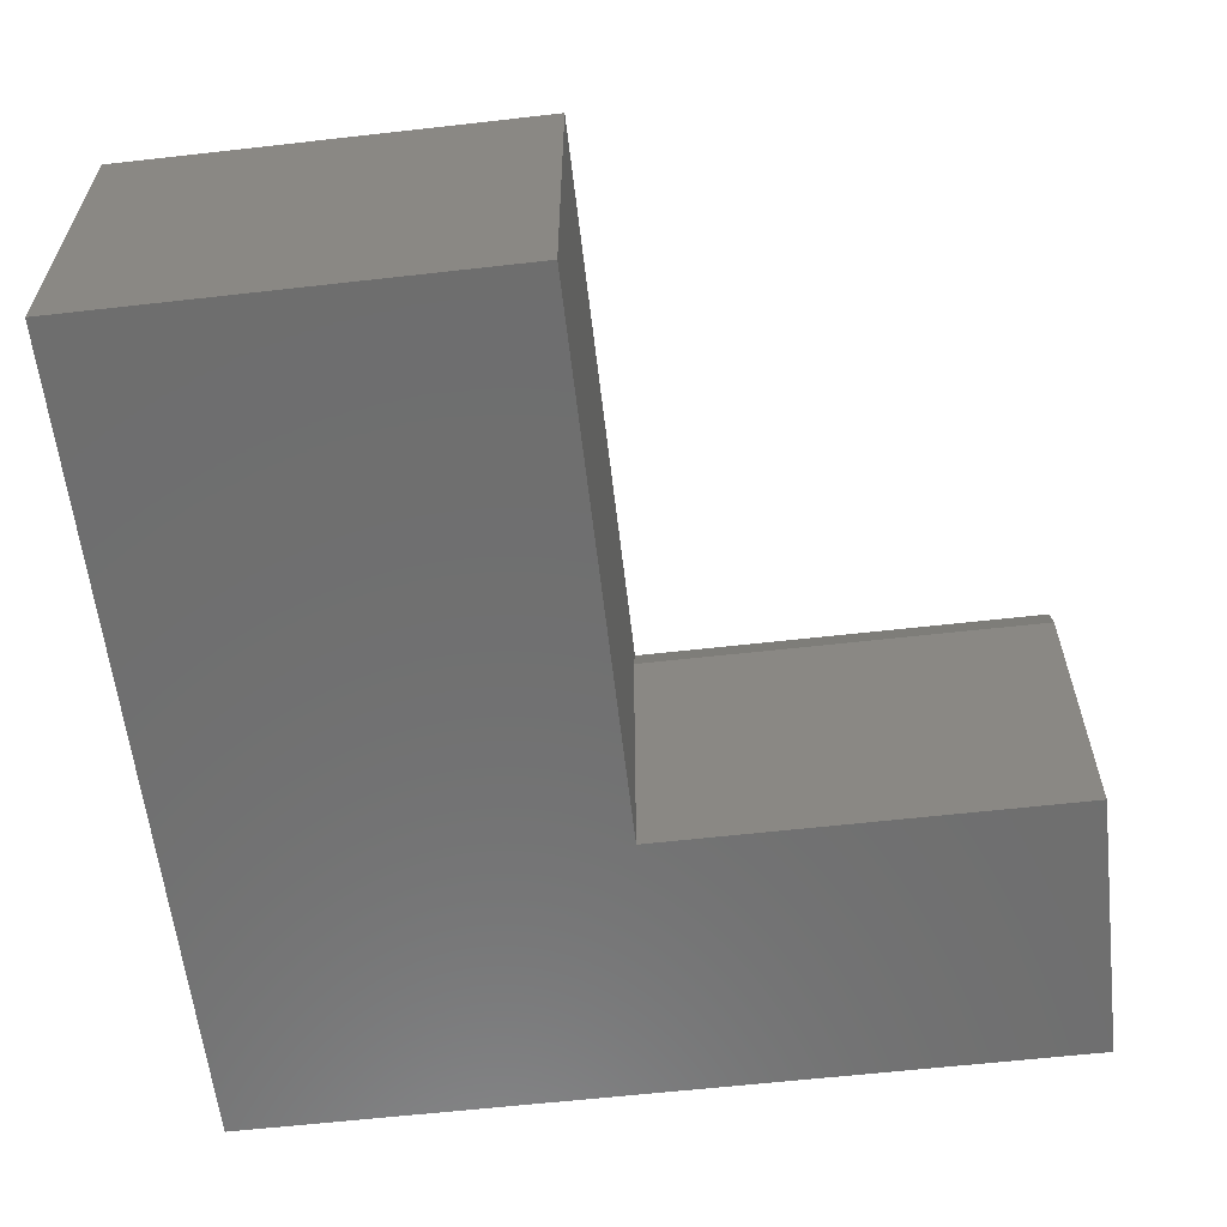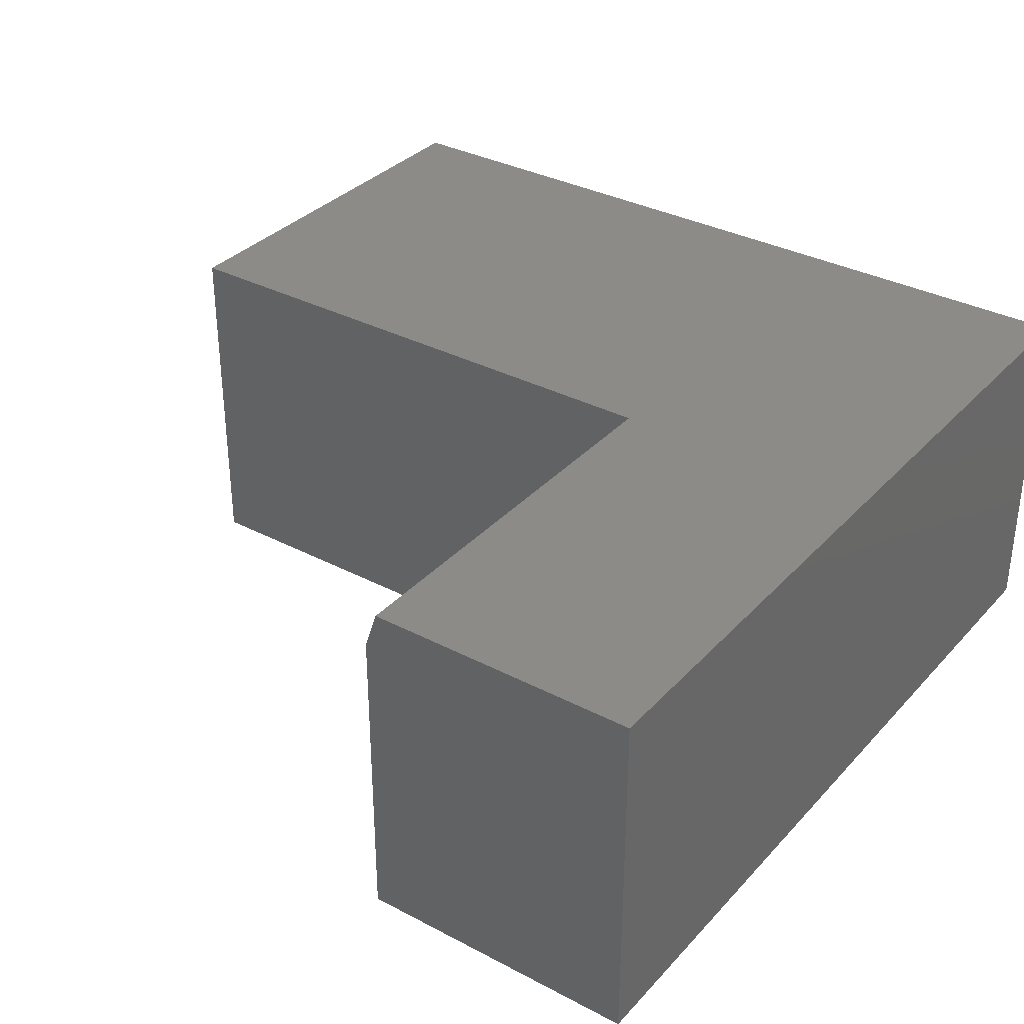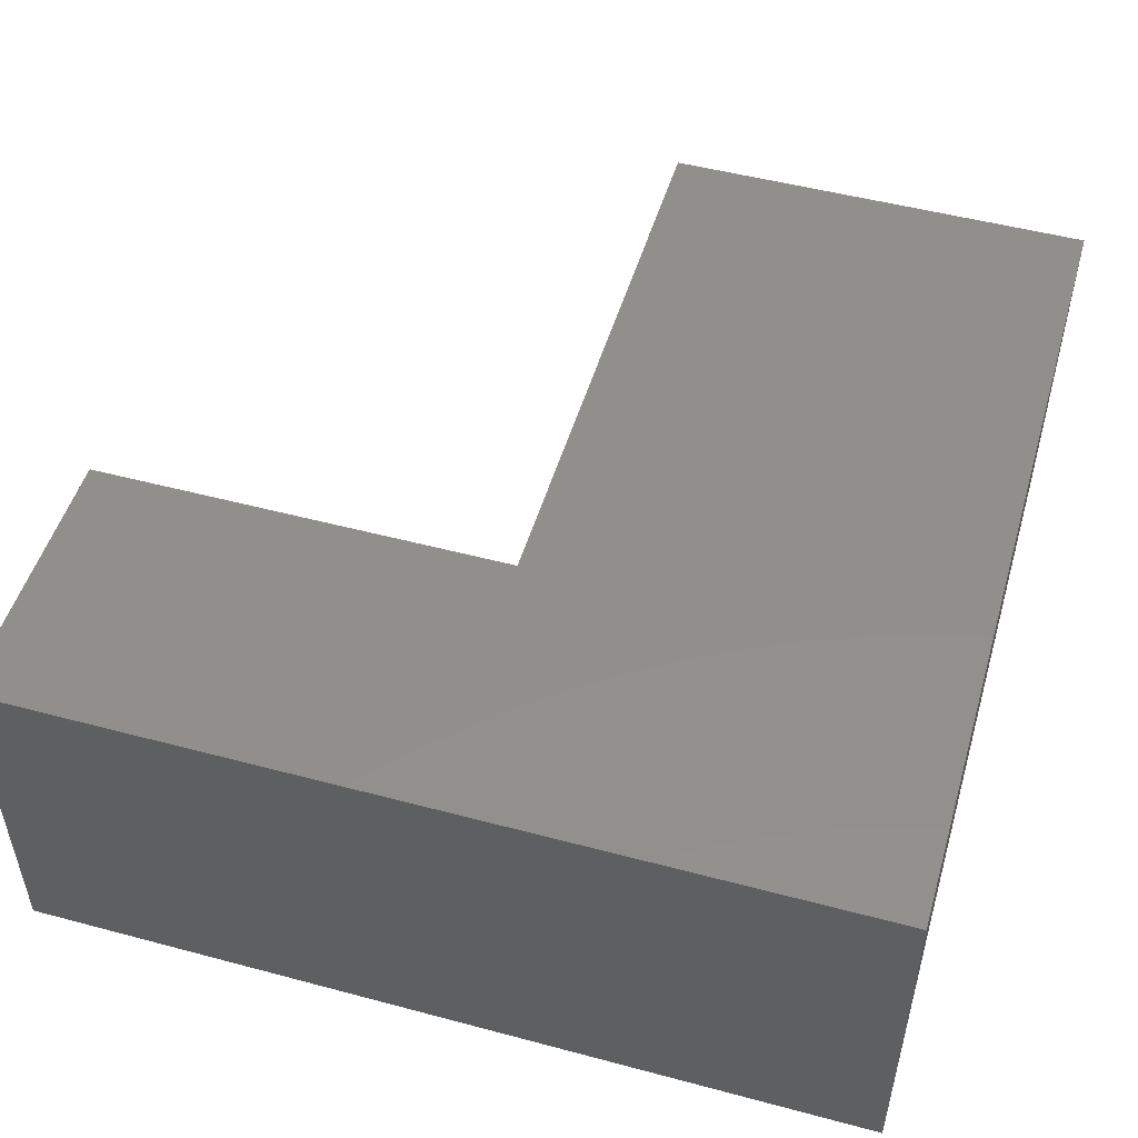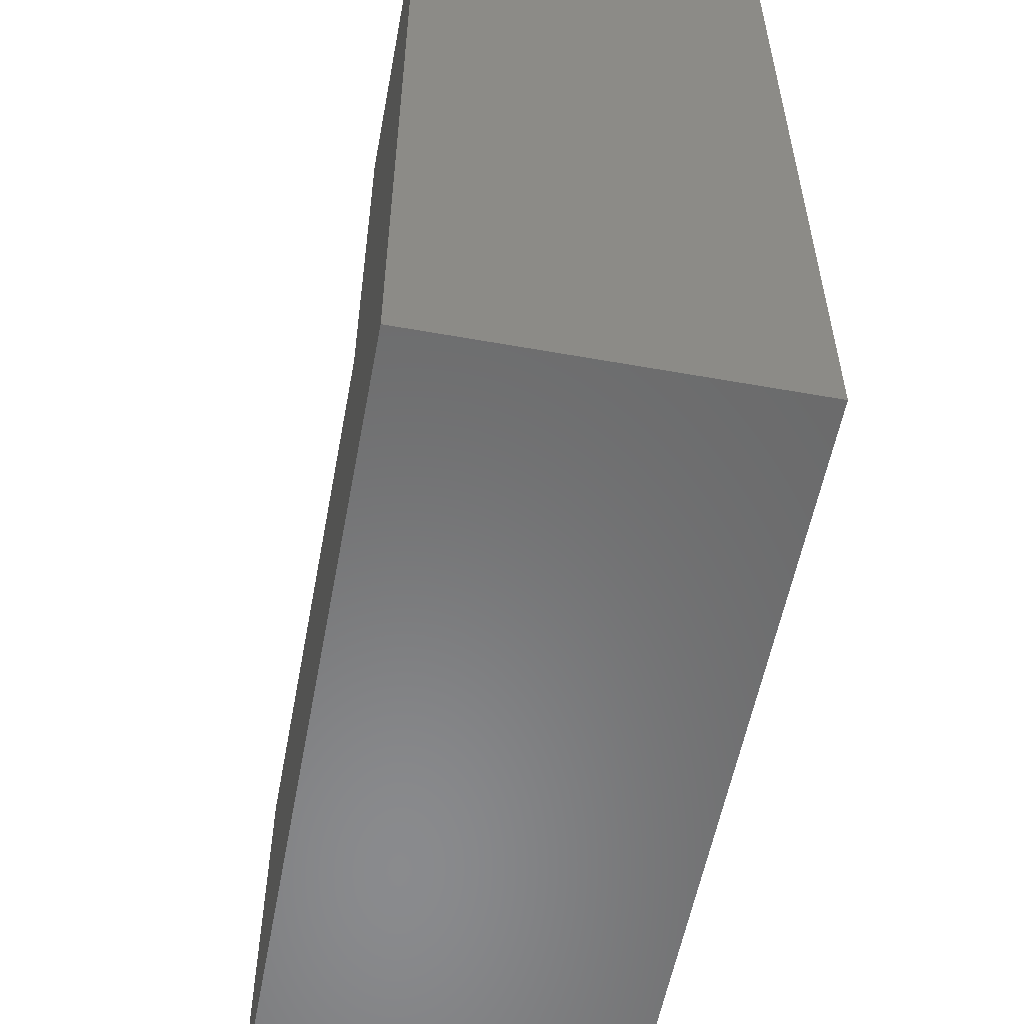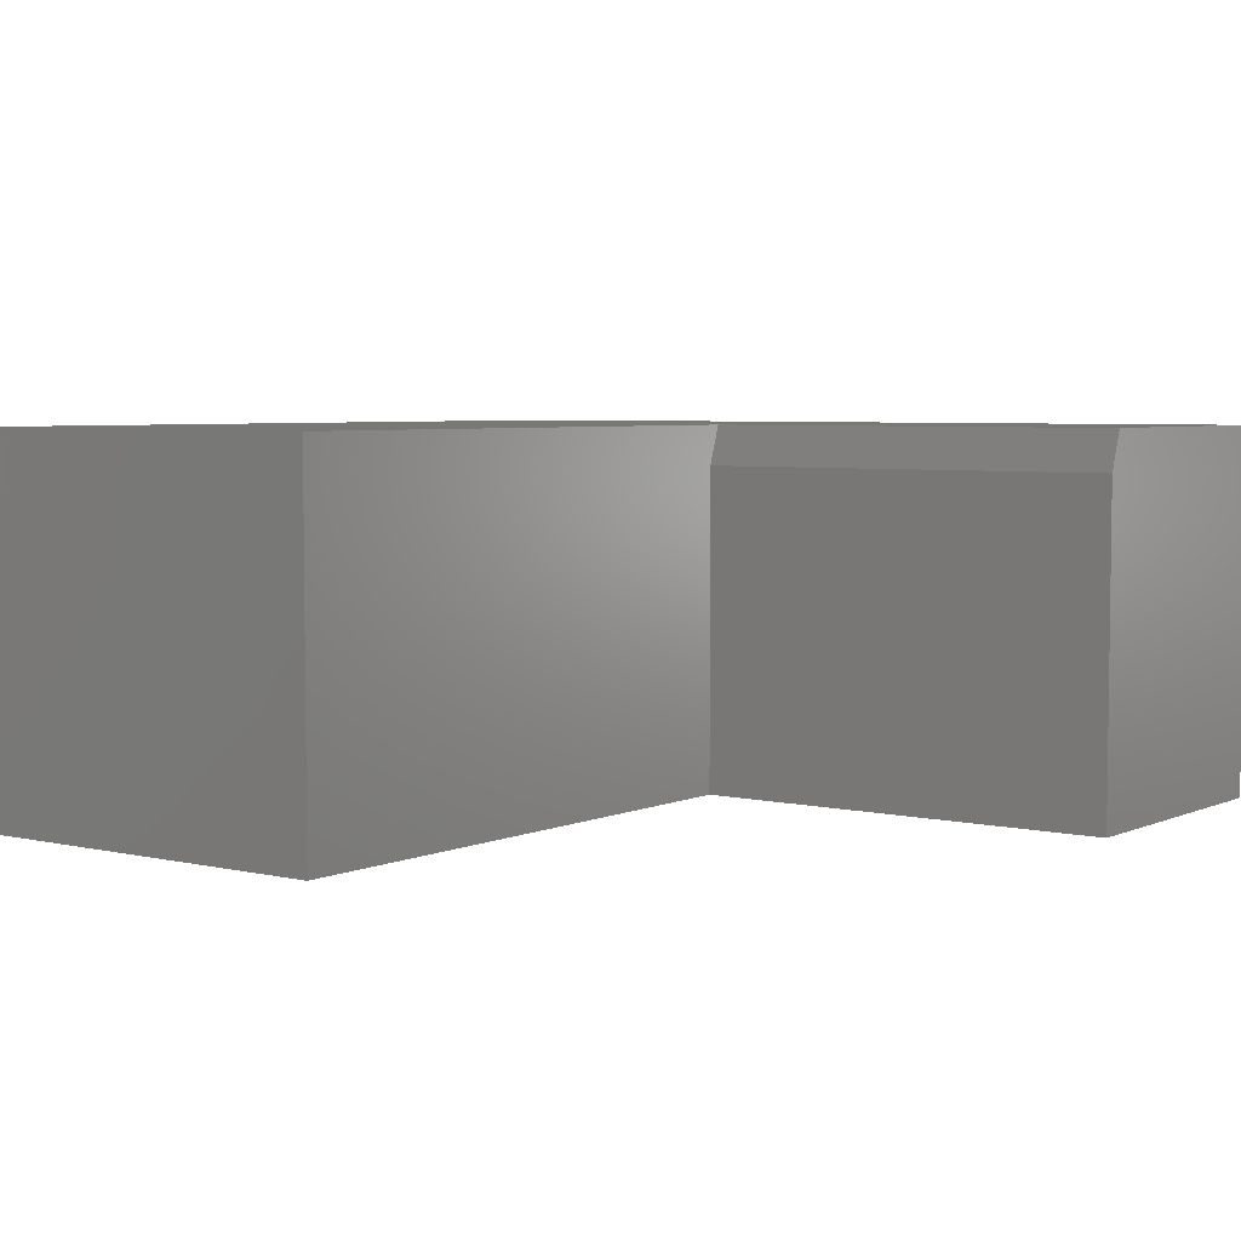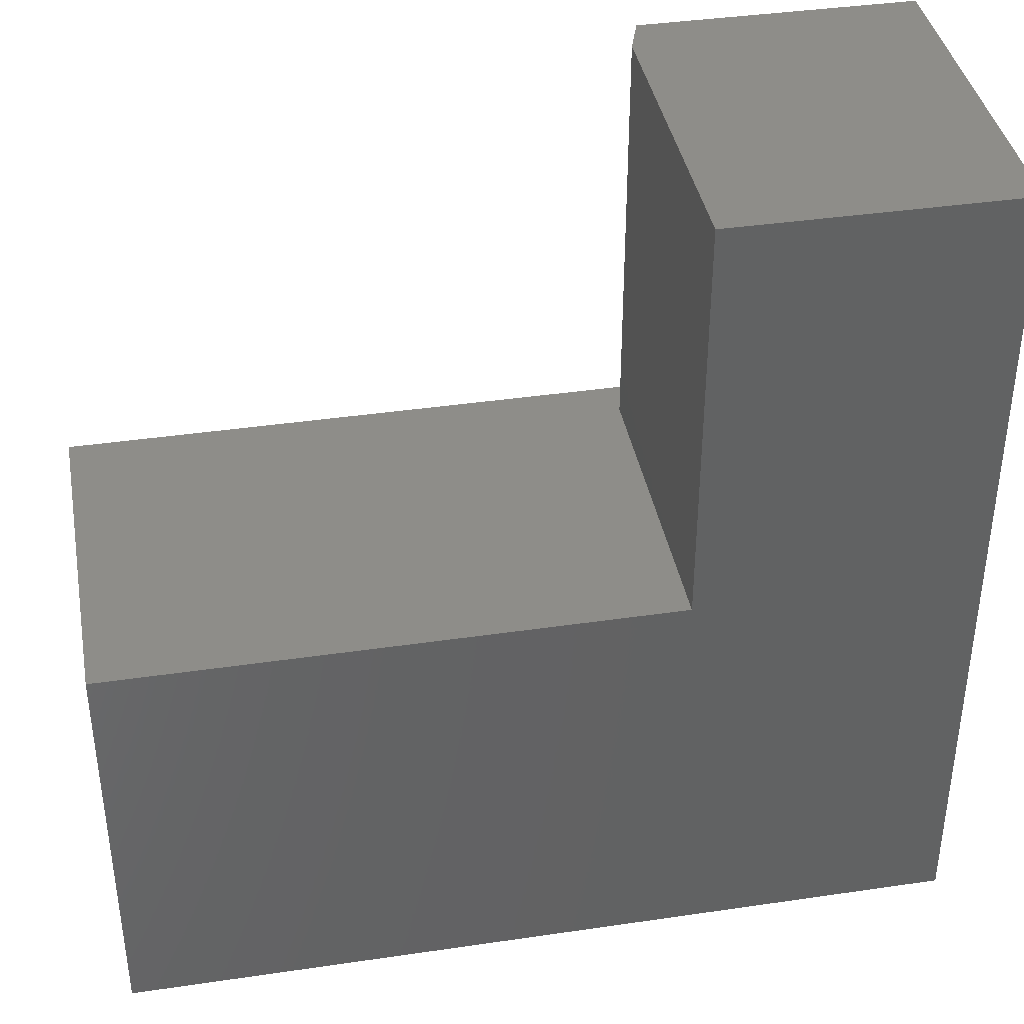
<metadata>
{"format":"stl","ext":"stl","renderer":"f3d","projection":"perspective","resolution":1024,"background":"white","views":[{"elev":-60.5,"azim":96.6,"up":"+Z"},{"elev":33.9,"azim":-144.5,"up":"+Z"},{"elev":50.3,"azim":-73.7,"up":"+Z"},{"elev":-56.3,"azim":-100.6,"up":"+Y"},{"elev":4.9,"azim":126.5,"up":"+Z"},{"elev":39.2,"azim":169.6,"up":"+Y"}]}
</metadata>
<code>
# stl→obj: 14 verts, 24 faces
v 0.2734 -0.4375 0.4297
v 0.2734 -0.4375 0
v 0.2734 0.07961 0.4297
v 0.2734 0.07961 0
v -0.75 -0.4375 0.4297
v -0.4209 0.07961 0.4297
v -0.4209 0.5859 0.4297
v -0.75 0.5859 0.4297
v -0.4053 0.5859 0
v -0.75 0.5859 0
v -0.4053 0.5859 0.3828
v -0.4053 0.07961 0.3828
v -0.4053 0.07961 0
v -0.75 -0.4375 0
f 1 2 3
f 3 2 4
f 5 1 3
f 5 3 6
f 5 6 7
f 5 7 8
f 9 10 11
f 11 10 8
f 11 8 7
f 12 13 11
f 11 13 9
f 4 13 3
f 3 13 12
f 3 12 6
f 5 14 1
f 1 14 2
f 7 6 11
f 11 6 12
f 14 10 9
f 14 9 13
f 14 13 4
f 14 4 2
f 8 10 5
f 5 10 14

</code>
